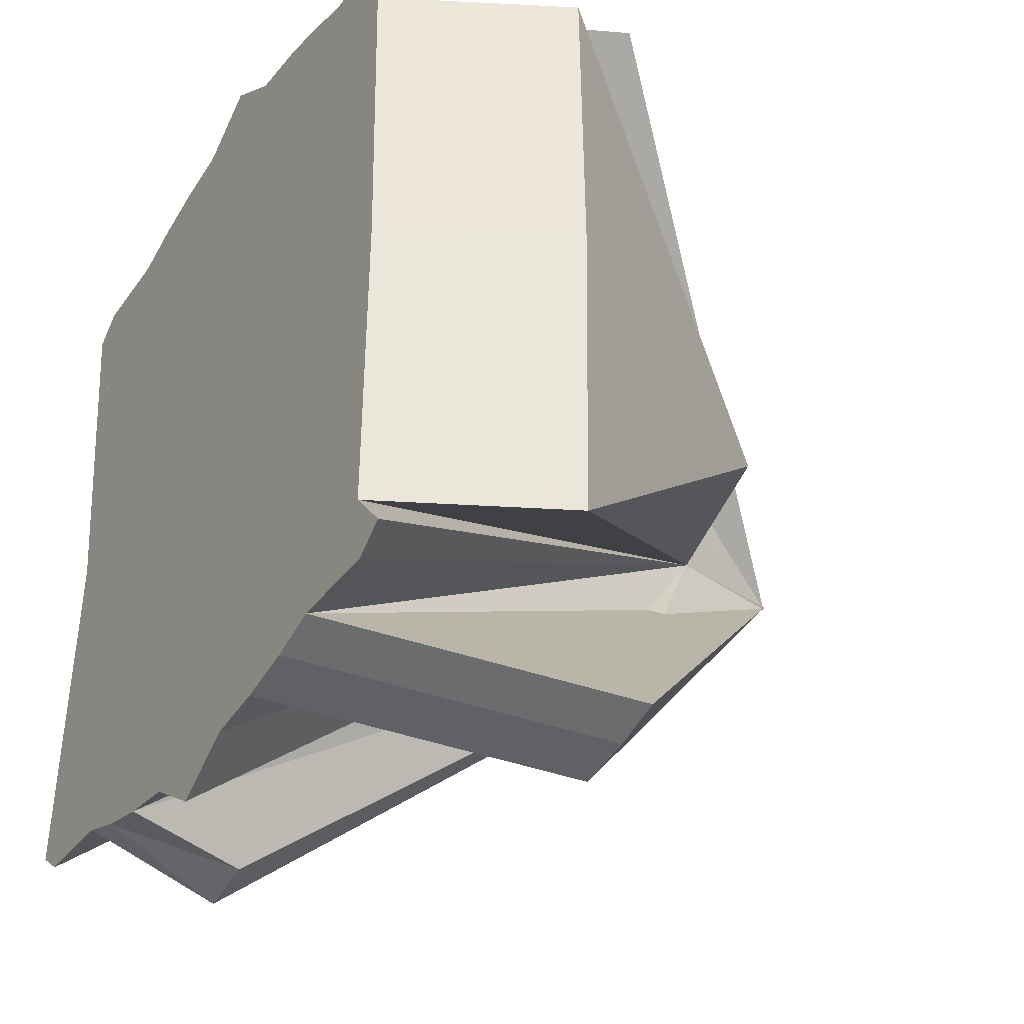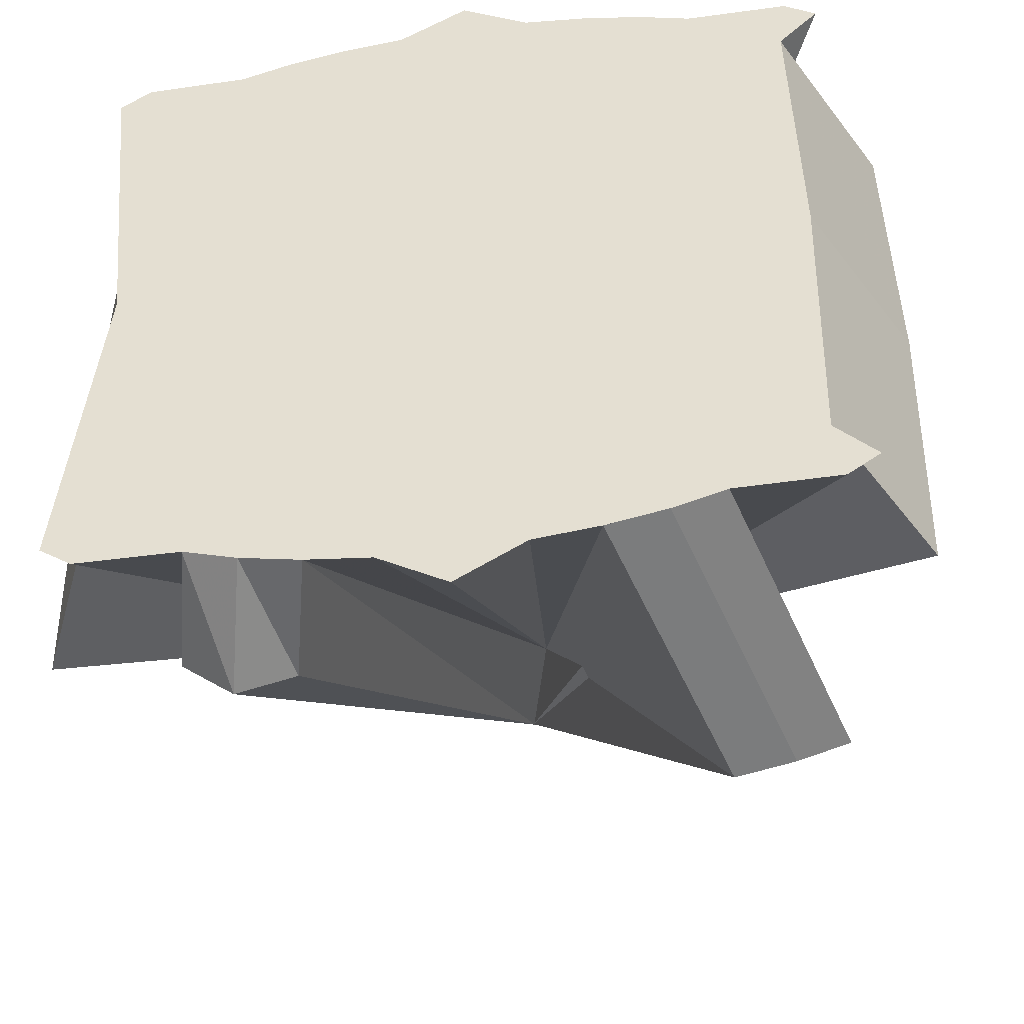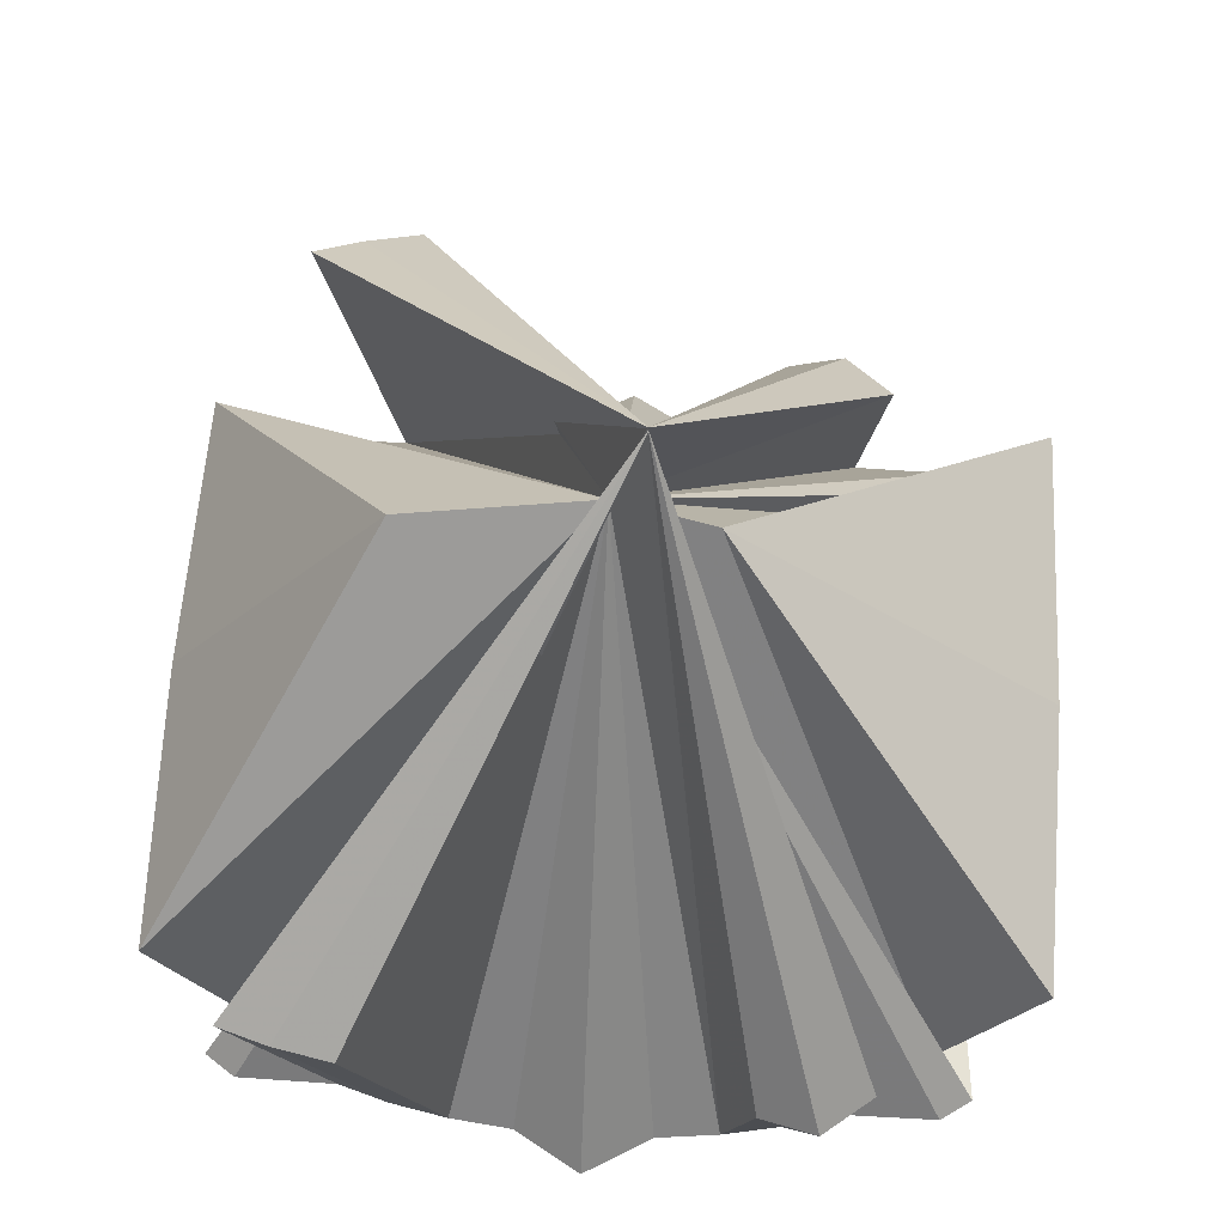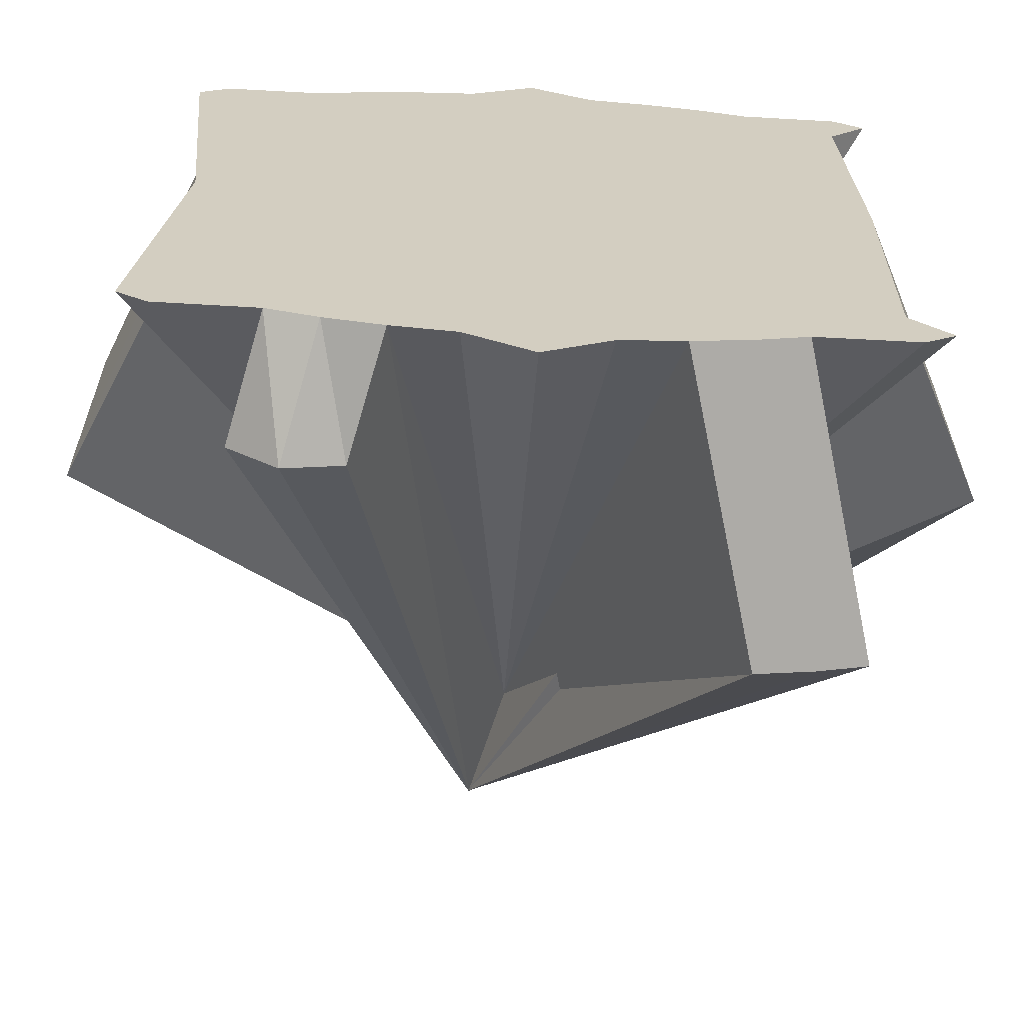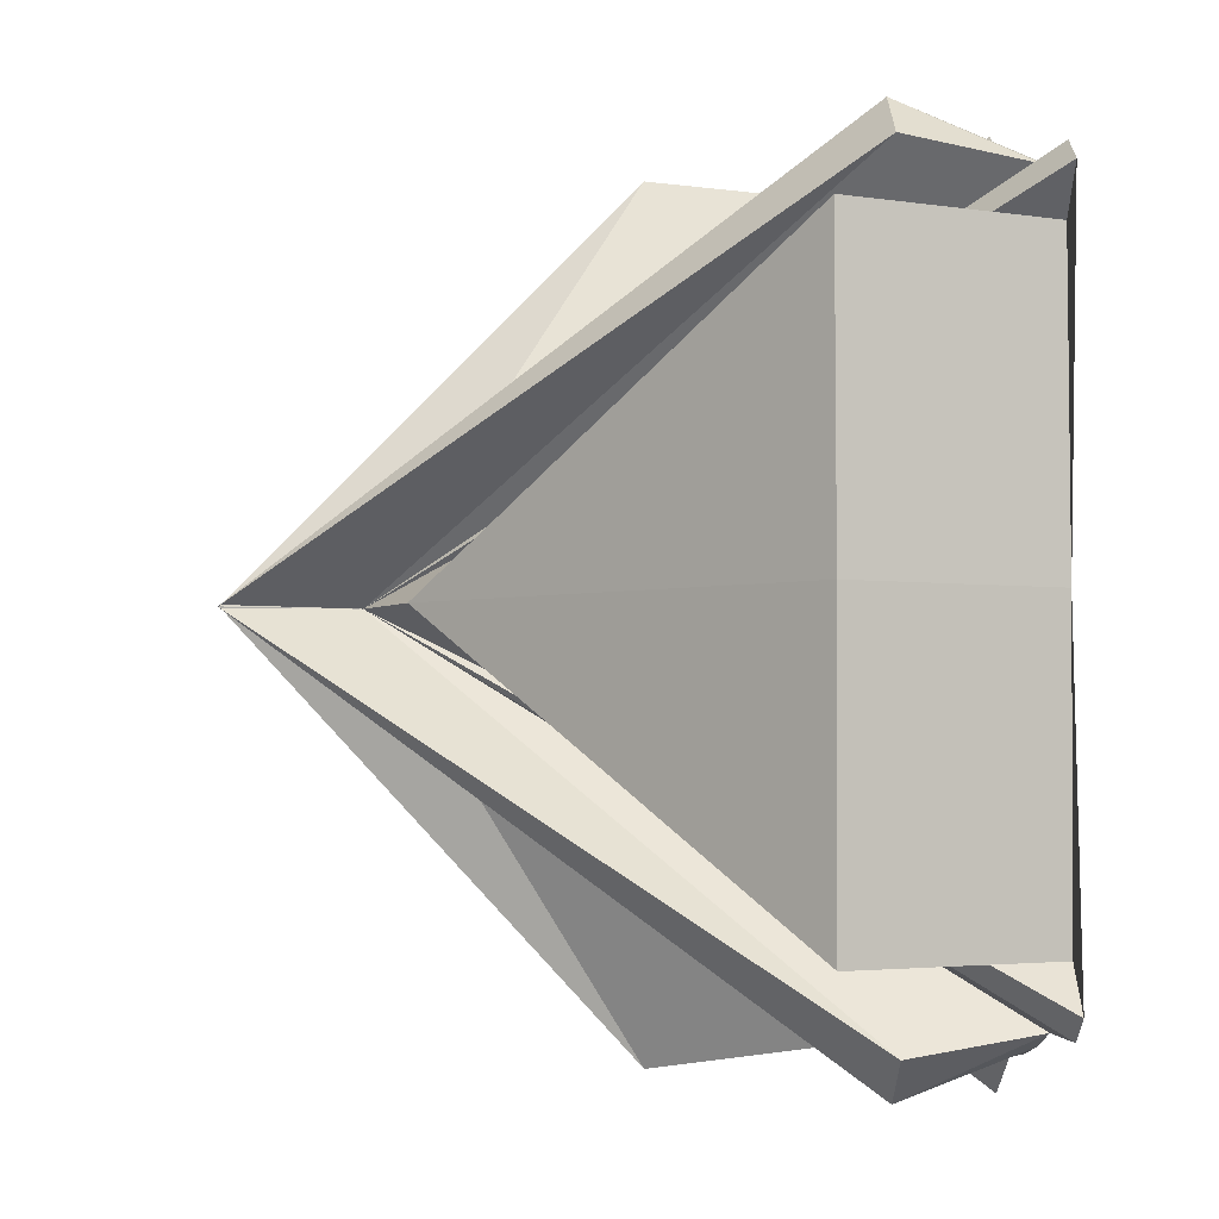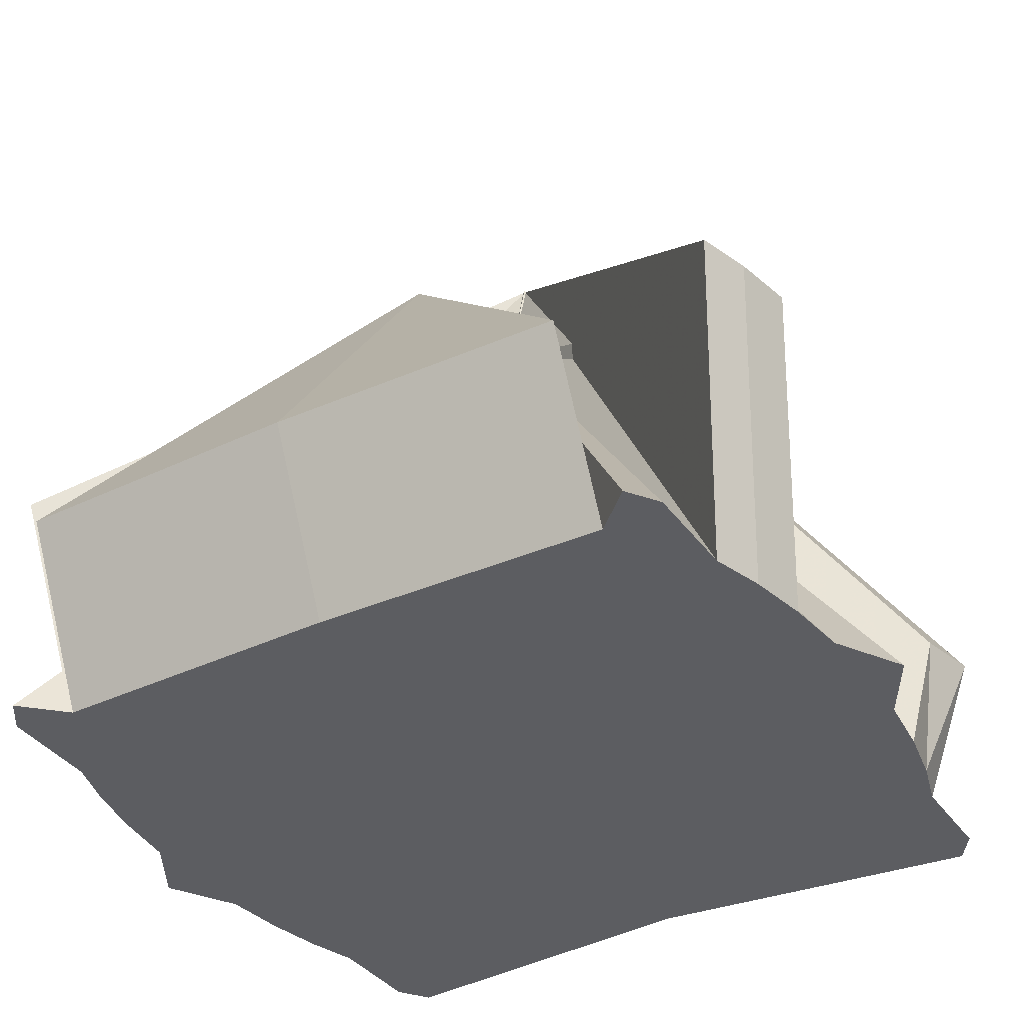
<metadata>
{"format":"obj","ext":"obj","renderer":"f3d","projection":"perspective","resolution":1024,"background":"white","views":[{"elev":-33.3,"azim":60.0,"up":"+Z"},{"elev":-45.4,"azim":9.2,"up":"+Z"},{"elev":64.0,"azim":-176.4,"up":"+Y"},{"elev":-65.6,"azim":-3.2,"up":"+Z"},{"elev":-3.1,"azim":-93.2,"up":"+Z"},{"elev":-36.6,"azim":120.8,"up":"+Y"}]}
</metadata>
<code>
o Cube.001_Cube.003
v 0.7583 -0.9819 0.6651
v 0.8482 -0.9819 0.7594
v 0.7771 -0.9819 0.8084
v 0.5478 -0.9819 0.8101
v 0.4312 -0.9819 0.8453
v 0.2982 -0.9819 0.8715
v 0.1539 -0.9819 0.8876
v 0 -0.9819 0.893
v -0.1462 -0.9819 0.8876
v -0.2905 -0.9819 0.8715
v -0.4312 -0.9819 0.8453
v -0.5401 -0.9819 0.8101
v -0.6435 -0.9819 0.7672
v -0.7146 -0.9819 0.7182
v -0.7506 -0.9819 0.6651
v 0.7583 -0.9819 0.6651
v 0.7146 -0.9819 0.7182
v 0.6435 -0.9819 0.7672
v 0.5478 -0.9819 0.8101
v 0.4312 -0.9819 0.8453
v 0.2982 -0.9819 0.8715
v 0.1539 -0.9819 0.8876
v 0 -0.9819 0.9782
v -0.1539 -0.9819 0.8876
v -0.2982 -0.9819 0.8715
v -0.4312 -0.9819 0.8453
v -0.5478 -0.9819 0.8101
v -0.7771 -0.9819 0.8084
v -0.8482 -0.9819 0.7594
v -0.7583 -0.9819 0.6651
v 0.7293 -0.3005 0.9101
v 0.6127 -0.3005 0.9453
v 0.4797 -0.3005 0.9714
v -0.3671 -0.6945 0.9136
v -0.5001 -0.6945 0.9446
v -0.6166 -0.6945 0.8522
v 0.9504 -0.5812 0.6679
v -0.9658 -0.5329 0.6683
v 0.7731 -0.9819 0
v 0 0.2989 0
v 0.7583 -0.9819 -0.6651
v 0.8482 -0.9819 -0.7594
v 0.7771 -0.9819 -0.8084
v 0.5478 -0.9819 -0.8101
v 0.4312 -0.9819 -0.8453
v 0.2982 -0.9819 -0.8715
v 0.1539 -0.9819 -0.8876
v 0 -0.9819 -0.893
v -0.1462 -0.9819 -0.8876
v -0.2905 -0.9819 -0.8715
v -0.4312 -0.9819 -0.8453
v -0.5401 -0.9819 -0.8101
v -0.6435 -0.9819 -0.7672
v -0.7146 -0.9819 -0.7182
v -0.7506 -0.9819 -0.6651
v -0.7654 -0.9819 0
v 0.7731 -0.9819 0
v 0 0.2989 0
v 0.7583 -0.9819 -0.6651
v 0.7146 -0.9819 -0.7182
v 0.6435 -0.9819 -0.7672
v 0.5478 -0.9819 -0.8101
v 0.4312 -0.9819 -0.8453
v 0.2982 -0.9819 -0.8715
v 0.1539 -0.9819 -0.8876
v 0 -0.9819 -0.9782
v -0.1539 -0.9819 -0.8876
v -0.2982 -0.9819 -0.8715
v -0.4312 -0.9819 -0.8453
v -0.5478 -0.9819 -0.8101
v -0.7771 -0.9819 -0.8084
v -0.8482 -0.9819 -0.7594
v -0.7583 -0.9819 -0.6651
v -0.7731 -0.9819 0
v -0.07632 0.5831 0
v 0.7293 -0.3005 -0.9101
v 0.6127 -0.3005 -0.9453
v 0.4797 -0.3005 -0.9714
v -0.07269 0.5863 0
v -0.3671 -0.6945 -0.9136
v -0.5001 -0.6945 -0.9446
v -0.6166 -0.6945 -0.8522
v 0.9652 -0.5812 0
v 0.4383 0.1845 0
v 0.9504 -0.5812 -0.6679
v -0.2227 0.2076 0
v -0.9658 -0.5329 -0.6683
v -0.9806 -0.5329 0
f 15 56 40
f 14 15 40
f 13 14 40
f 12 13 40
f 11 12 40
f 10 11 40
f 9 10 40
f 8 9 40
f 7 8 40
f 6 7 40
f 5 6 40
f 4 5 40
f 3 4 40
f 2 3 40
f 1 2 40
f 39 1 40
f 56 15 14 13 12 11 10 9 8 7 6 5 4 3 2 1 39
f 74 30 38 88
f 29 58 30
f 28 58 29
f 27 58 28
f 26 25 34 35
f 27 26 35 36
f 24 58 25
f 23 58 24
f 22 58 23
f 21 58 22
f 58 21 33 75
f 19 58 75 31
f 18 58 19
f 17 58 18
f 16 58 17
f 58 16 37 84
f 74 57 16 17 18 19 20 21 22 23 24 25 26 27 28 29 30
f 32 75 33
f 31 75 32
f 21 20 32 33
f 20 19 31 32
f 35 79 36
f 34 79 35
f 25 58 79 34
f 58 27 36 79
f 83 84 37
f 16 57 83 37
f 38 86 88
f 30 58 86 38
f 55 40 56
f 54 40 55
f 53 40 54
f 52 40 53
f 51 40 52
f 50 40 51
f 49 40 50
f 48 40 49
f 47 40 48
f 46 40 47
f 45 40 46
f 44 40 45
f 43 40 44
f 42 40 43
f 41 40 42
f 39 40 41
f 56 39 41 42 43 44 45 46 47 48 49 50 51 52 53 54 55
f 74 88 87 73
f 72 73 58
f 71 72 58
f 70 71 58
f 69 81 80 68
f 70 82 81 69
f 67 68 58
f 66 67 58
f 65 66 58
f 64 65 58
f 58 75 78 64
f 62 76 75 58
f 61 62 58
f 60 61 58
f 59 60 58
f 58 84 85 59
f 74 73 72 71 70 69 68 67 66 65 64 63 62 61 60 59 57
f 77 78 75
f 76 77 75
f 64 78 77 63
f 63 77 76 62
f 81 82 79
f 80 81 79
f 68 80 79 58
f 58 79 82 70
f 83 85 84
f 59 85 83 57
f 87 88 86
f 73 87 86 58

</code>
